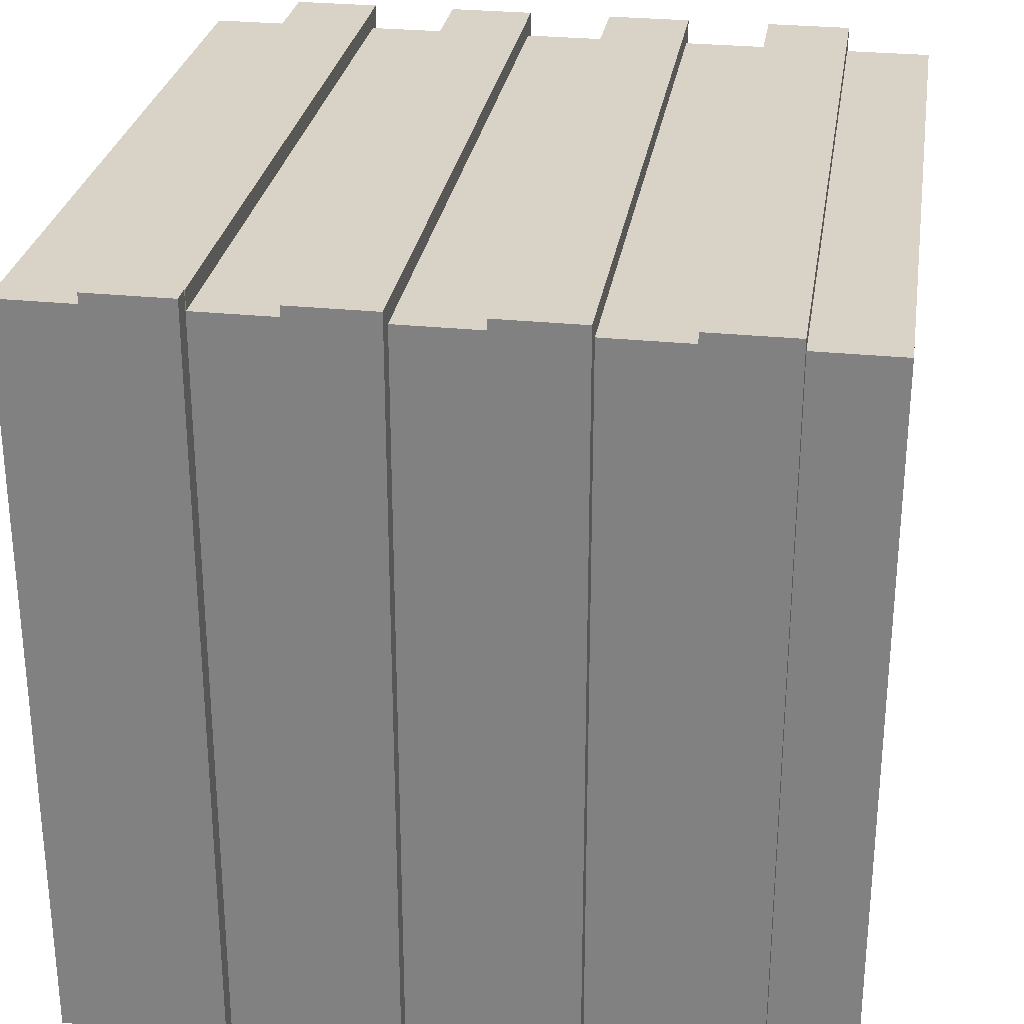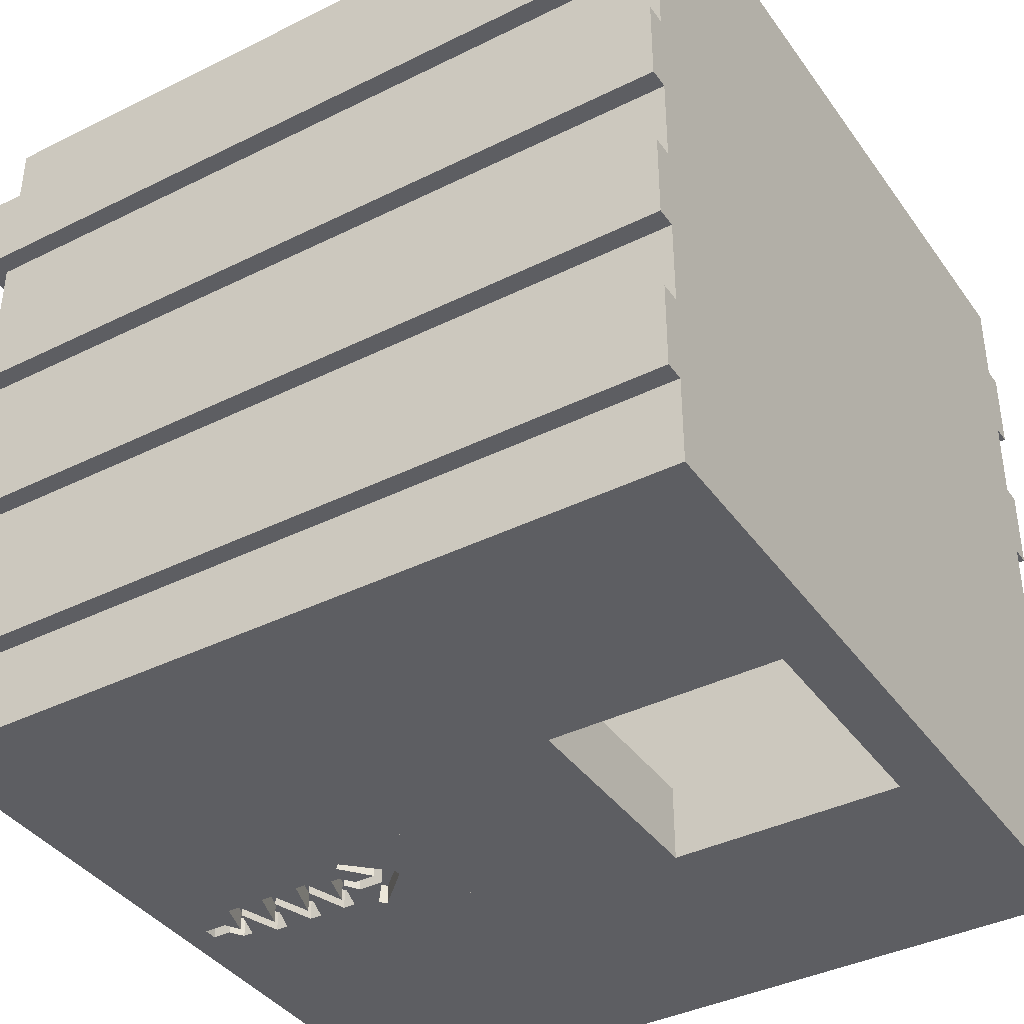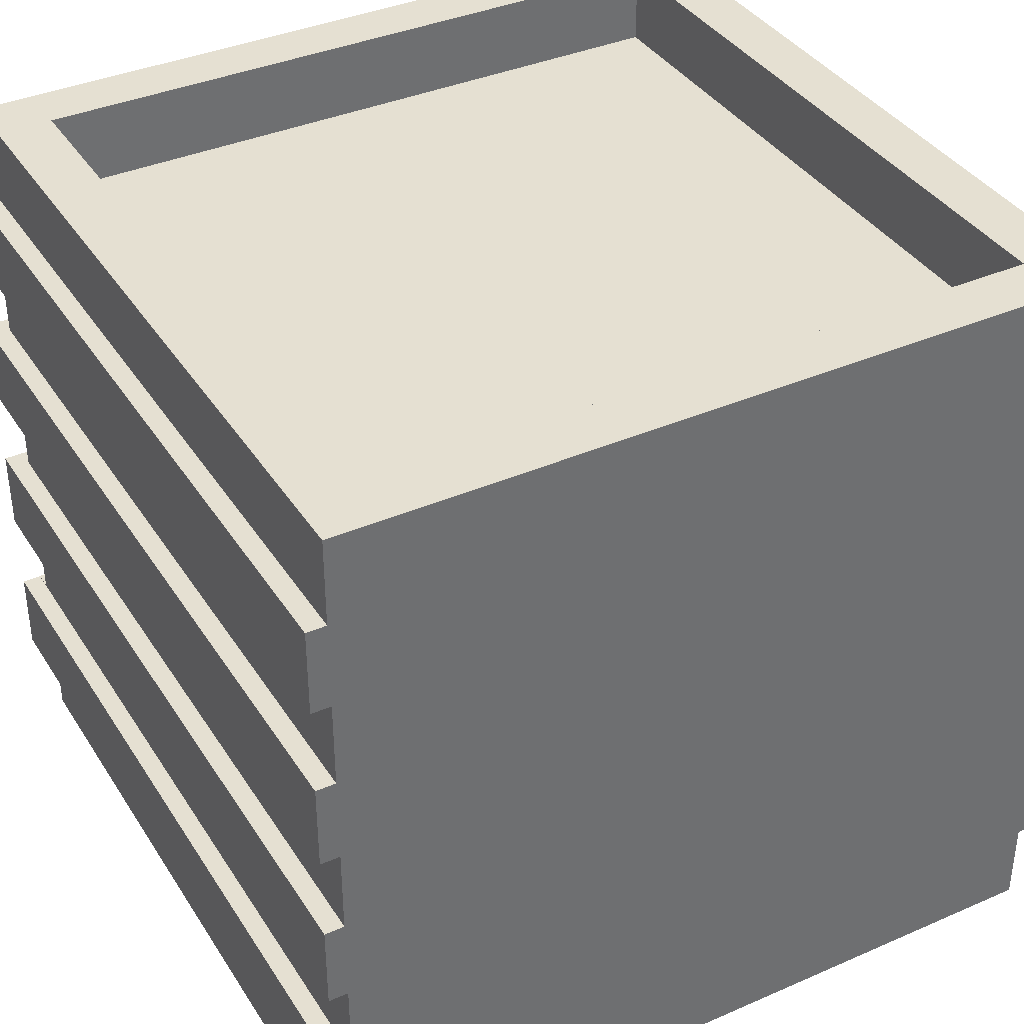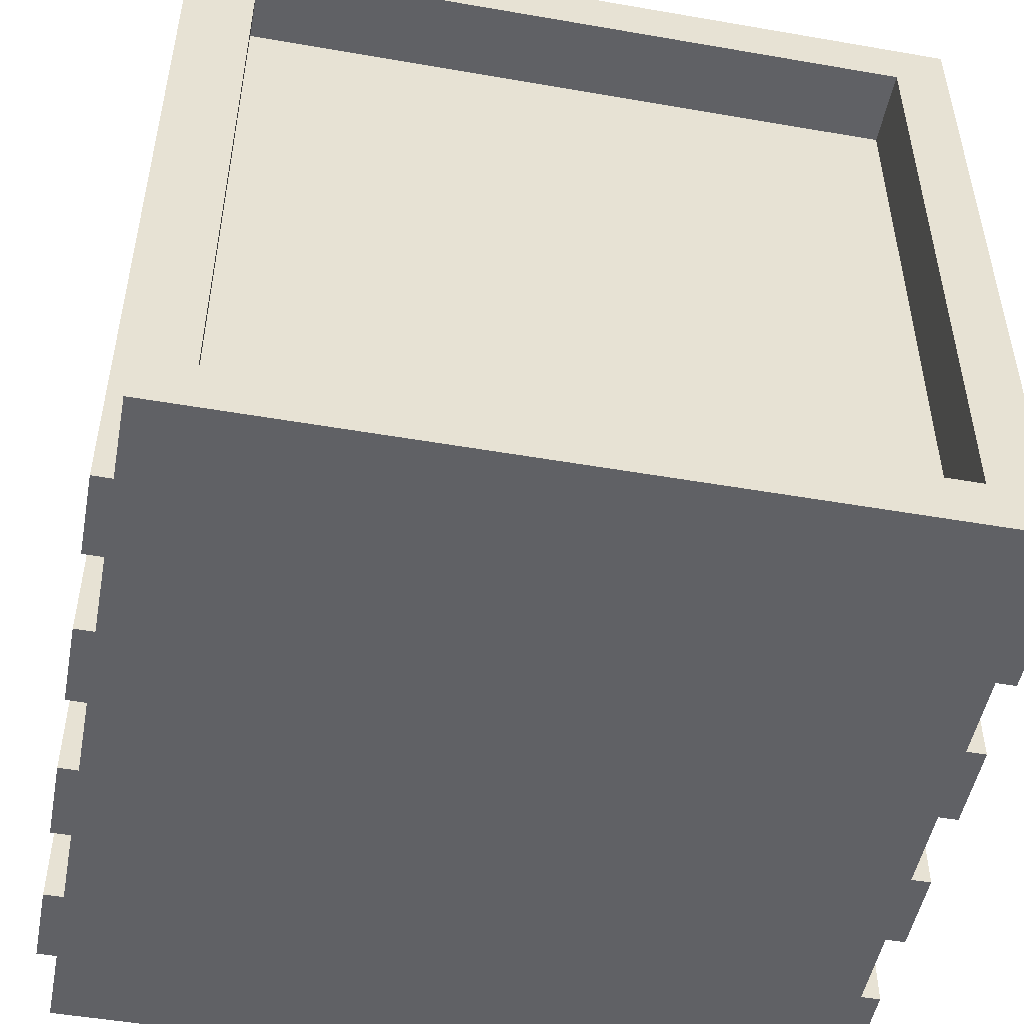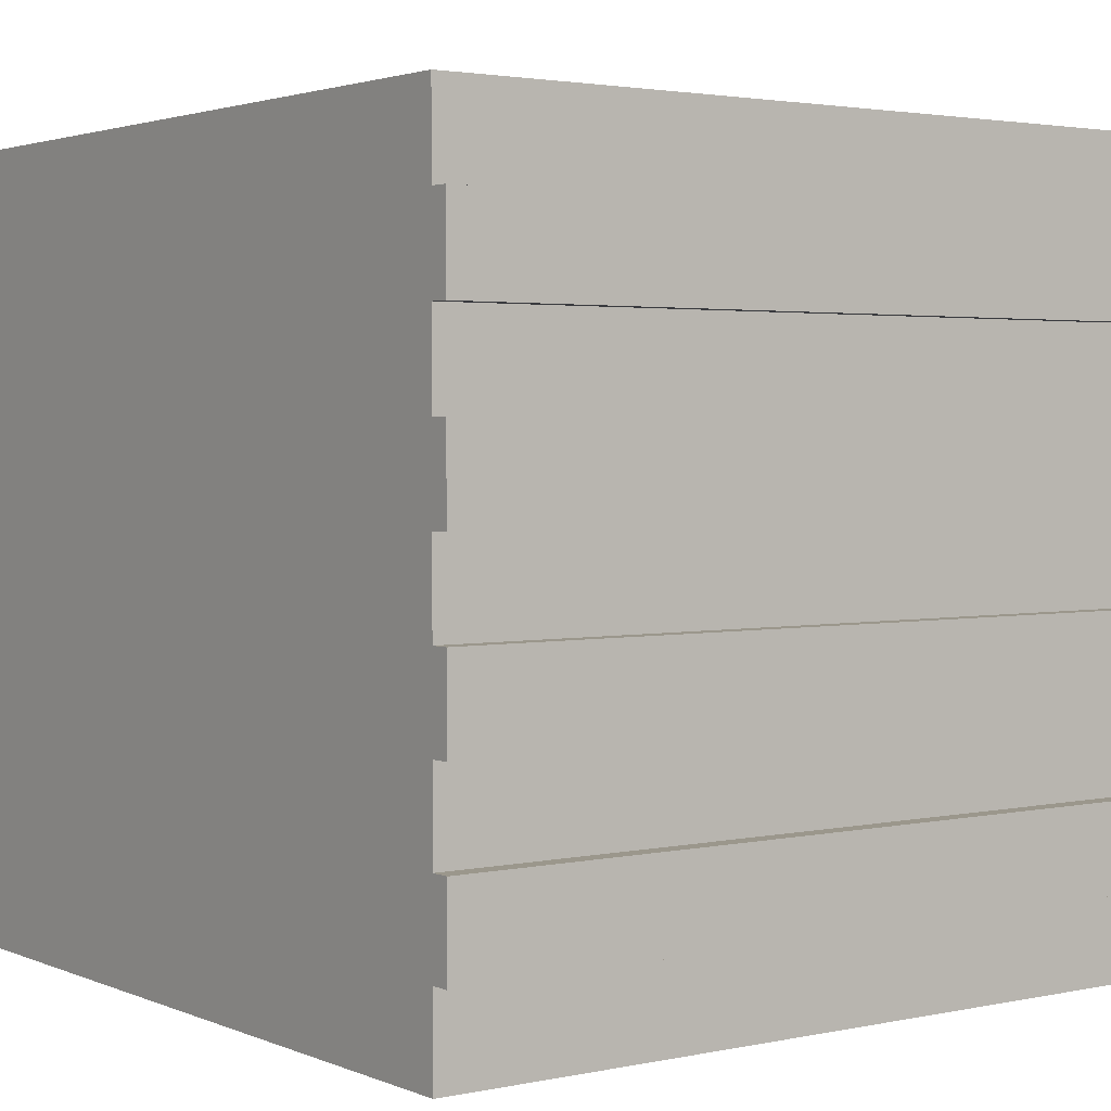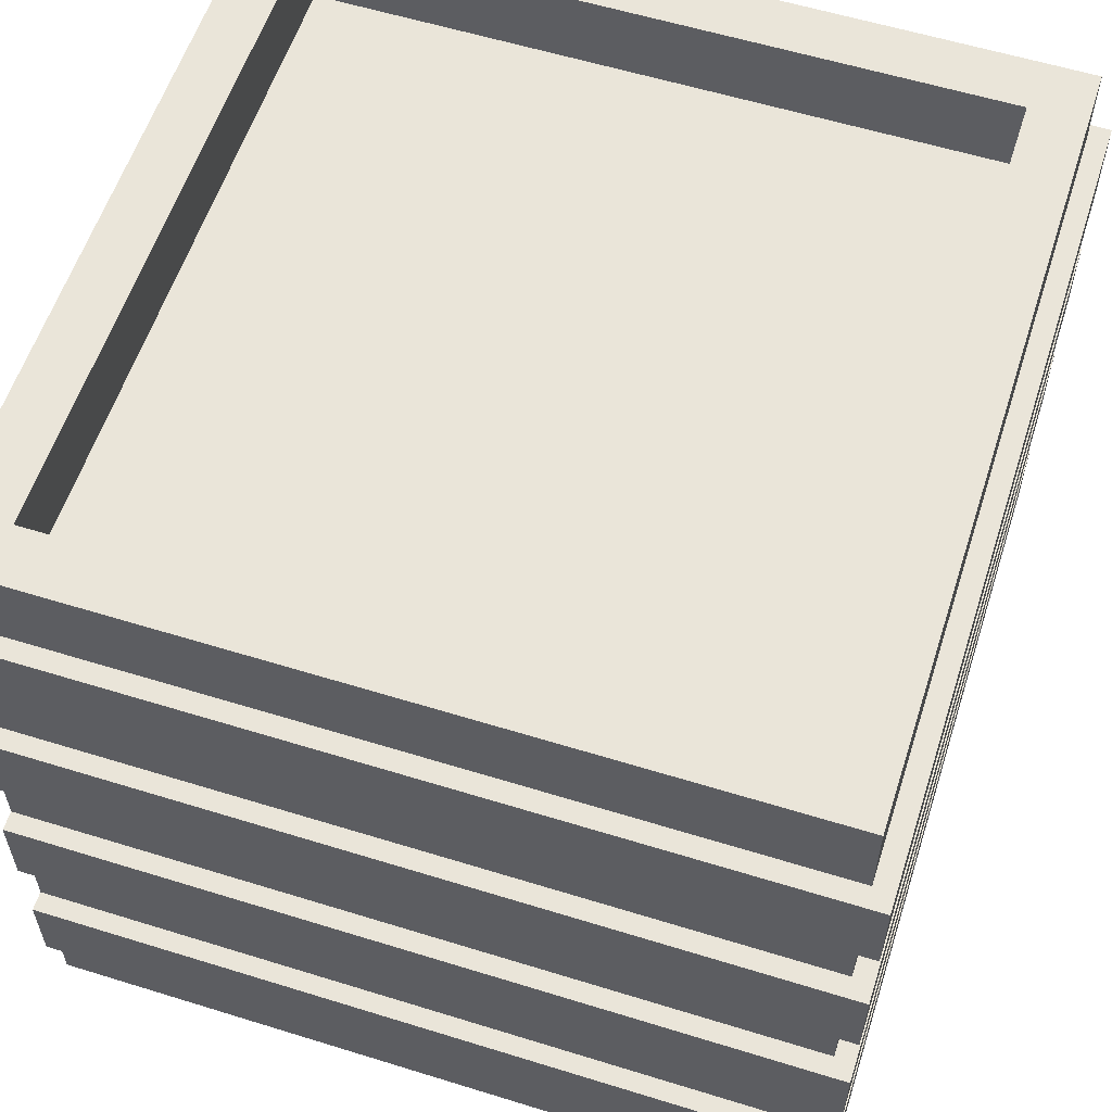
<metadata>
{"format":"obj","ext":"obj","renderer":"f3d","projection":"perspective","resolution":1024,"background":"white","views":[{"elev":28.2,"azim":-81.1,"up":"+Y"},{"elev":-39.1,"azim":-58.2,"up":"+Z"},{"elev":37.8,"azim":-29.0,"up":"+Z"},{"elev":-50.0,"azim":-10.8,"up":"+Y"},{"elev":2.6,"azim":53.9,"up":"+Z"},{"elev":58.1,"azim":107.8,"up":"+Z"}]}
</metadata>
<code>
g Solid1
v -1 0 -1
v -1 0 0
v -1 1 -1
v -1 1 0
v -0.9293 0.07071 -1
v -0.9293 0.07071 -0.2
v -0.9293 0.07071 -0.1
v -0.9293 0.07071 0
v -0.9293 0.6273 -1
v -0.9293 0.6273 -0.9
v -0.9293 0.9293 -0.9
v -0.9293 0.9293 -0.2
v -0.9293 0.9293 -0.1
v -0.9293 0.9293 0
v -0.5543 0.7293 -1
v -0.5543 0.7293 -0.975
v -0.5469 0.7373 -1
v -0.5469 0.7373 -0.975
v -0.5352 0.7901 -1
v -0.5352 0.7901 -0.975
v -0.5352 0.8062 -1
v -0.5352 0.8062 -0.975
v -0.5352 0.8421 -1
v -0.5352 0.8421 -0.975
v -0.5352 0.8582 -1
v -0.5352 0.8582 -0.975
v -0.5352 0.8933 -1
v -0.5352 0.8933 -0.975
v -0.5352 0.9094 -1
v -0.5352 0.9094 -0.975
v -0.5257 0.7461 -1
v -0.5257 0.7461 -0.975
v -0.5257 0.7593 -1
v -0.5257 0.7593 -0.975
v -0.5176 0.7988 -1
v -0.5176 0.7988 -0.975
v -0.5176 0.8501 -1
v -0.5176 0.8501 -0.975
v -0.5176 0.9021 -1
v -0.5176 0.9021 -0.975
v -0.5096 0.7512 -1
v -0.5096 0.7512 -0.975
v -0.5089 0.7073 -1
v -0.5089 0.7073 -0.975
v -0.5089 0.7351 -1
v -0.5089 0.7351 -0.975
v -0.5089 0.9351 -1
v -0.5089 0.9351 -0.975
v -0.5089 0.9644 -1
v -0.5089 0.9644 -0.975
v -0.5045 0.678 -1
v -0.5045 0.678 -0.975
v -0.4957 0.678 -1
v -0.4957 0.678 -0.975
v -0.4913 0.7073 -1
v -0.4913 0.7073 -0.975
v -0.4913 0.7402 -1
v -0.4913 0.7402 -0.975
v -0.4913 0.9409 -1
v -0.4913 0.9409 -0.975
v -0.4913 0.9644 -1
v -0.4913 0.9644 -0.975
v -0.4905 0.9241 -1
v -0.4905 0.9241 -0.975
v -0.4825 0.7732 -1
v -0.4825 0.7732 -0.975
v -0.4825 0.8245 -1
v -0.4825 0.8245 -0.975
v -0.4825 0.8765 -1
v -0.4825 0.8765 -0.975
v -0.4744 0.9168 -1
v -0.4744 0.9168 -0.975
v -0.4744 0.9299 -1
v -0.4744 0.9299 -0.975
v -0.4649 0.7659 -1
v -0.4649 0.7659 -0.975
v -0.4649 0.782 -1
v -0.4649 0.782 -0.975
v -0.4649 0.8172 -1
v -0.4649 0.8172 -0.975
v -0.4649 0.8333 -1
v -0.4649 0.8333 -0.975
v -0.4649 0.8692 -1
v -0.4649 0.8692 -0.975
v -0.4649 0.8853 -1
v -0.4649 0.8853 -0.975
v -0.4532 0.7373 -1
v -0.4532 0.7373 -0.975
v -0.4459 0.7293 -1
v -0.4459 0.7293 -0.975
v -0.07071 0.07071 -1
v -0.07071 0.07071 -0.2
v -0.07071 0.07071 -0.1
v -0.07071 0.07071 0
v -0.07071 0.6273 -1
v -0.07071 0.6273 -0.9
v -0.07071 0.9293 -0.9
v -0.07071 0.9293 -0.2
v -0.07071 0.9293 -0.1
v -0.07071 0.9293 0
v 0 0 -1
v 0 0 0
v 0 1 -1
v 0 1 0
f 9 95 10
f 10 95 96
f 97 11 96
f 96 11 10
f 9 10 5
f 5 10 6
f 6 10 12
f 12 10 11
f 95 91 96
f 96 91 92
f 96 92 98
f 98 97 96
f 91 5 92
f 92 5 6
f 11 97 12
f 12 97 98
f 12 98 6
f 6 98 92
f 8 94 7
f 7 94 93
f 94 100 93
f 93 100 99
f 100 14 99
f 99 14 13
f 14 8 13
f 13 8 7
f 7 93 13
f 13 93 99
f 1 2 3
f 3 2 4
f 69 25 27
f 27 25 3
f 27 3 29
f 29 3 49
f 29 49 47
f 25 23 3
f 3 23 9
f 3 9 1
f 1 9 5
f 1 5 91
f 67 21 23
f 23 21 9
f 9 21 15
f 15 21 19
f 15 19 17
f 17 19 33
f 17 33 31
f 19 65 33
f 31 45 17
f 17 45 43
f 15 51 9
f 9 51 53
f 9 53 95
f 95 53 89
f 95 89 79
f 79 89 77
f 79 77 35
f 89 87 77
f 77 87 75
f 75 87 57
f 75 57 41
f 87 55 57
f 79 81 95
f 95 81 103
f 95 103 101
f 37 83 81
f 81 83 103
f 83 85 103
f 103 85 73
f 103 73 61
f 61 73 59
f 39 71 85
f 85 71 73
f 103 61 3
f 3 61 49
f 47 63 29
f 1 91 101
f 101 91 95
f 102 101 104
f 104 101 103
f 100 94 102
f 102 94 8
f 102 8 2
f 2 8 14
f 2 14 4
f 4 14 100
f 4 100 104
f 104 100 102
f 104 103 4
f 4 103 3
f 2 1 102
f 102 1 101
f 25 69 26
f 26 69 70
f 69 27 70
f 70 27 28
f 27 29 28
f 28 29 30
f 29 63 30
f 30 63 64
f 63 47 64
f 64 47 48
f 47 49 48
f 48 49 50
f 49 61 50
f 50 61 62
f 23 25 24
f 24 25 26
f 61 59 62
f 62 59 60
f 68 24 38
f 38 24 26
f 38 26 70
f 28 40 70
f 70 40 86
f 70 86 84
f 28 30 40
f 40 30 64
f 40 64 72
f 72 64 74
f 74 64 60
f 60 64 48
f 60 48 50
f 50 62 60
f 84 38 70
f 38 82 68
f 68 82 80
f 68 80 36
f 78 66 36
f 36 66 20
f 36 20 22
f 78 76 66
f 66 76 42
f 66 42 34
f 34 42 32
f 32 42 46
f 46 42 58
f 46 58 56
f 88 54 56
f 56 54 52
f 56 52 44
f 44 52 18
f 18 52 16
f 88 90 54
f 44 46 56
f 22 68 36
f 59 73 60
f 60 73 74
f 67 23 68
f 68 23 24
f 73 71 74
f 74 71 72
f 21 67 22
f 22 67 68
f 71 39 72
f 72 39 40
f 19 21 20
f 20 21 22
f 39 85 40
f 40 85 86
f 65 19 66
f 66 19 20
f 85 83 86
f 86 83 84
f 33 65 34
f 34 65 66
f 83 37 84
f 84 37 38
f 31 33 32
f 32 33 34
f 37 81 38
f 38 81 82
f 45 31 46
f 46 31 32
f 81 79 82
f 82 79 80
f 43 45 44
f 44 45 46
f 79 35 80
f 80 35 36
f 17 43 18
f 18 43 44
f 35 77 36
f 36 77 78
f 15 17 16
f 16 17 18
f 77 75 78
f 78 75 76
f 51 15 52
f 52 15 16
f 75 41 76
f 76 41 42
f 53 51 54
f 54 51 52
f 41 57 42
f 42 57 58
f 89 53 90
f 90 53 54
f 57 55 58
f 58 55 56
f 87 89 88
f 88 89 90
f 55 87 56
f 56 87 88
g Solid2
v -0.9293 0.07071 -1
v -0.9293 0.07071 -0.9
v -0.9293 0.6293 -1
v -0.9293 0.6293 -0.9
v -0.65 0.07071 -1
v -0.65 0.07071 -0.9
v -0.65 0.3707 -1
v -0.65 0.3707 -0.9
v -0.35 0.07071 -1
v -0.35 0.07071 -0.9
v -0.35 0.3707 -1
v -0.35 0.3707 -0.9
v -0.07071 0.07071 -1
v -0.07071 0.07071 -0.9
v -0.07071 0.6293 -1
v -0.07071 0.6293 -0.9
f 117 119 118
f 118 119 120
f 113 117 114
f 114 117 118
f 115 113 116
f 116 113 114
f 111 115 112
f 112 115 116
f 109 111 110
f 110 111 112
f 105 109 106
f 106 109 110
f 107 105 108
f 108 105 106
f 119 107 120
f 120 107 108
f 105 107 111
f 111 107 119
f 111 119 115
f 115 119 117
f 115 117 113
f 111 109 105
f 118 120 116
f 116 120 108
f 116 108 112
f 112 108 106
f 112 106 110
f 116 114 118
g Solid3
v 0 0 -0.8887
v 0 0 -0.7777
v 0 0 -0.6666
v 0 0 -0.5555
v 0 0 -0.4444
v 0 0 -0.3333
v 0 0 -0.2222
v 0 0 -0.1111
v 0 1.025 -0.8887
v 0 1.025 -0.7777
v 0 1.025 -0.6666
v 0 1.025 -0.5555
v 0 1.025 -0.4444
v 0 1.025 -0.3333
v 0 1.025 -0.2222
v 0 1.025 -0.1111
v 0.025 0 -0.8887
v 0.025 0 -0.7777
v 0.025 0 -0.6666
v 0.025 0 -0.5555
v 0.025 0 -0.4444
v 0.025 0 -0.3333
v 0.025 0 -0.2222
v 0.025 0 -0.1111
v 0.025 1.025 -0.8887
v 0.025 1.025 -0.7777
v 0.025 1.025 -0.6666
v 0.025 1.025 -0.5555
v 0.025 1.025 -0.4444
v 0.025 1.025 -0.3333
v 0.025 1.025 -0.2222
v 0.025 1.025 -0.1111
f 132 124 148
f 148 124 140
f 131 132 147
f 147 132 148
f 123 131 139
f 139 131 147
f 124 123 140
f 140 123 139
f 140 139 148
f 148 139 147
f 123 124 131
f 131 124 132
f 126 125 142
f 142 125 141
f 134 126 150
f 150 126 142
f 133 134 149
f 149 134 150
f 125 133 141
f 141 133 149
f 149 150 141
f 141 150 142
f 125 126 133
f 133 126 134
f 122 121 138
f 138 121 137
f 130 122 146
f 146 122 138
f 129 130 145
f 145 130 146
f 121 129 137
f 137 129 145
f 145 146 137
f 137 146 138
f 121 122 129
f 129 122 130
f 136 128 152
f 152 128 144
f 135 136 151
f 151 136 152
f 127 135 143
f 143 135 151
f 128 127 144
f 144 127 143
f 144 143 152
f 152 143 151
f 127 128 135
f 135 128 136
g Solid4
v -1.025 0 -0.8887
v -1.025 0 -0.7777
v -1.025 0 -0.6666
v -1.025 0 -0.5555
v -1.025 0 -0.4444
v -1.025 0 -0.3333
v -1.025 0 -0.2221
v -1.025 0 -0.1111
v -1.025 1.025 -0.8887
v -1.025 1.025 -0.7777
v -1.025 1.025 -0.6666
v -1.025 1.025 -0.5555
v -1.025 1.025 -0.4444
v -1.025 1.025 -0.3333
v -1.025 1.025 -0.2221
v -1.025 1.025 -0.1111
v -1 0 -0.8887
v -1 0 -0.7777
v -1 0 -0.6666
v -1 0 -0.5555
v -1 0 -0.4444
v -1 0 -0.3333
v -1 0 -0.2221
v -1 0 -0.1111
v -1 1.025 -0.8887
v -1 1.025 -0.7777
v -1 1.025 -0.6666
v -1 1.025 -0.5555
v -1 1.025 -0.4444
v -1 1.025 -0.3333
v -1 1.025 -0.2221
v -1 1.025 -0.1111
f 172 180 156
f 156 180 164
f 171 172 155
f 155 172 156
f 179 171 163
f 163 171 155
f 180 179 164
f 164 179 163
f 164 163 156
f 156 163 155
f 179 180 171
f 171 180 172
f 170 178 154
f 154 178 162
f 169 170 153
f 153 170 154
f 177 169 161
f 161 169 153
f 178 177 162
f 162 177 161
f 162 161 154
f 154 161 153
f 177 178 169
f 169 178 170
f 182 181 166
f 166 181 165
f 174 182 158
f 158 182 166
f 173 174 157
f 157 174 158
f 181 173 165
f 165 173 157
f 157 158 165
f 165 158 166
f 181 182 173
f 173 182 174
f 176 184 160
f 160 184 168
f 175 176 159
f 159 176 160
f 183 175 167
f 167 175 159
f 184 183 168
f 168 183 167
f 168 167 160
f 160 167 159
f 183 184 175
f 175 184 176
g Solid5
v -1 1 -0.8887
v -1 1 -0.777
v -1 1 -0.6666
v -1 1 -0.5555
v -1 1 -0.4444
v -1 1 -0.3333
v -1 1 -0.2221
v -1 1 -0.1111
v -1 1.025 -0.8887
v -1 1.025 -0.777
v -1 1.025 -0.6666
v -1 1.025 -0.5555
v -1 1.025 -0.4444
v -1 1.025 -0.3333
v -1 1.025 -0.2221
v -1 1.025 -0.1111
v 0 1 -0.8887
v 0 1 -0.777
v 0 1 -0.6666
v 0 1 -0.5555
v 0 1 -0.4444
v 0 1 -0.3333
v 0 1 -0.2221
v 0 1 -0.1111
v 0 1.025 -0.8887
v 0 1.025 -0.777
v 0 1.025 -0.6666
v 0 1.025 -0.5555
v 0 1.025 -0.4444
v 0 1.025 -0.3333
v 0 1.025 -0.2221
v 0 1.025 -0.1111
f 187 188 195
f 195 188 196
f 203 187 211
f 211 187 195
f 204 203 212
f 212 203 211
f 188 204 196
f 196 204 212
f 212 211 196
f 196 211 195
f 188 187 204
f 204 187 203
f 189 190 197
f 197 190 198
f 205 189 213
f 213 189 197
f 206 205 214
f 214 205 213
f 190 206 198
f 198 206 214
f 214 213 198
f 198 213 197
f 190 189 206
f 206 189 205
f 185 186 193
f 193 186 194
f 201 185 209
f 209 185 193
f 202 201 210
f 210 201 209
f 186 202 194
f 194 202 210
f 210 209 194
f 194 209 193
f 186 185 202
f 202 185 201
f 207 191 215
f 215 191 199
f 208 207 216
f 216 207 215
f 192 208 200
f 200 208 216
f 191 192 199
f 199 192 200
f 199 200 215
f 215 200 216
f 192 191 208
f 208 191 207

</code>
